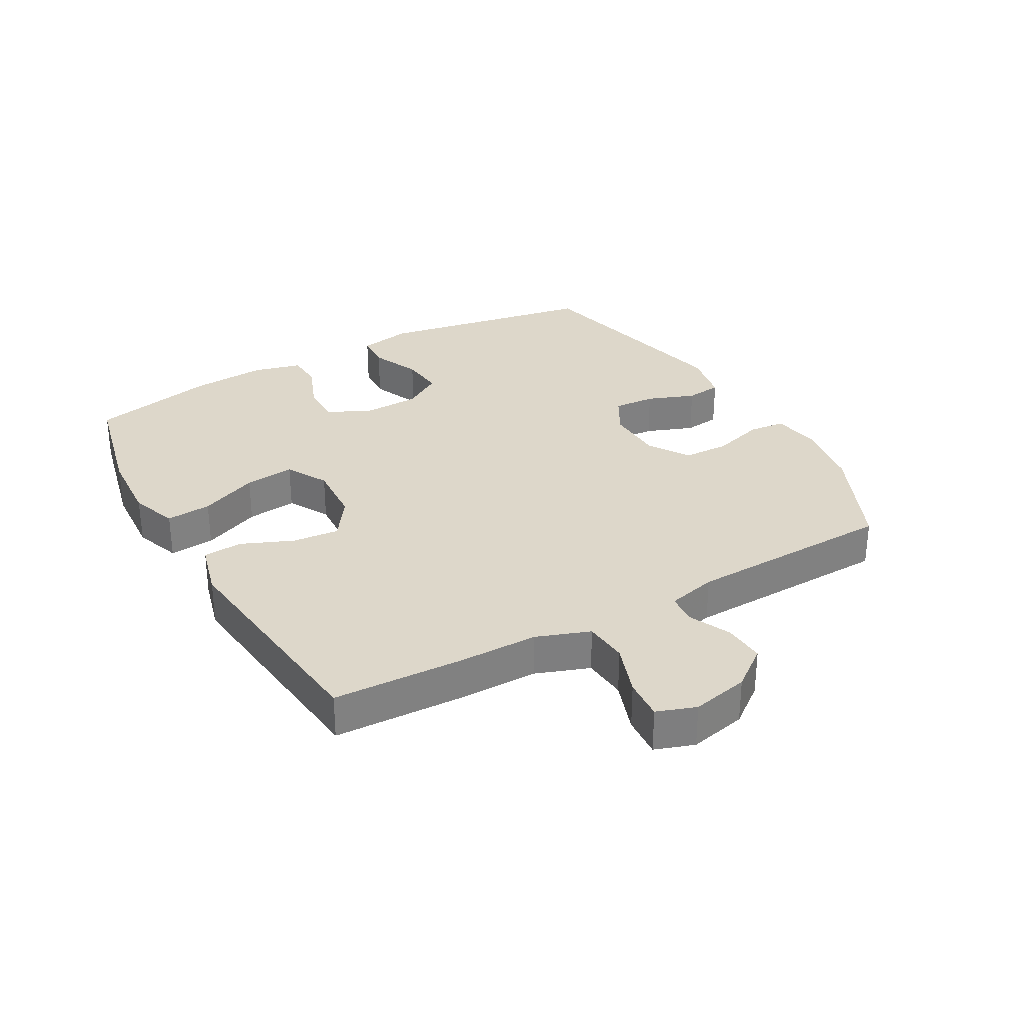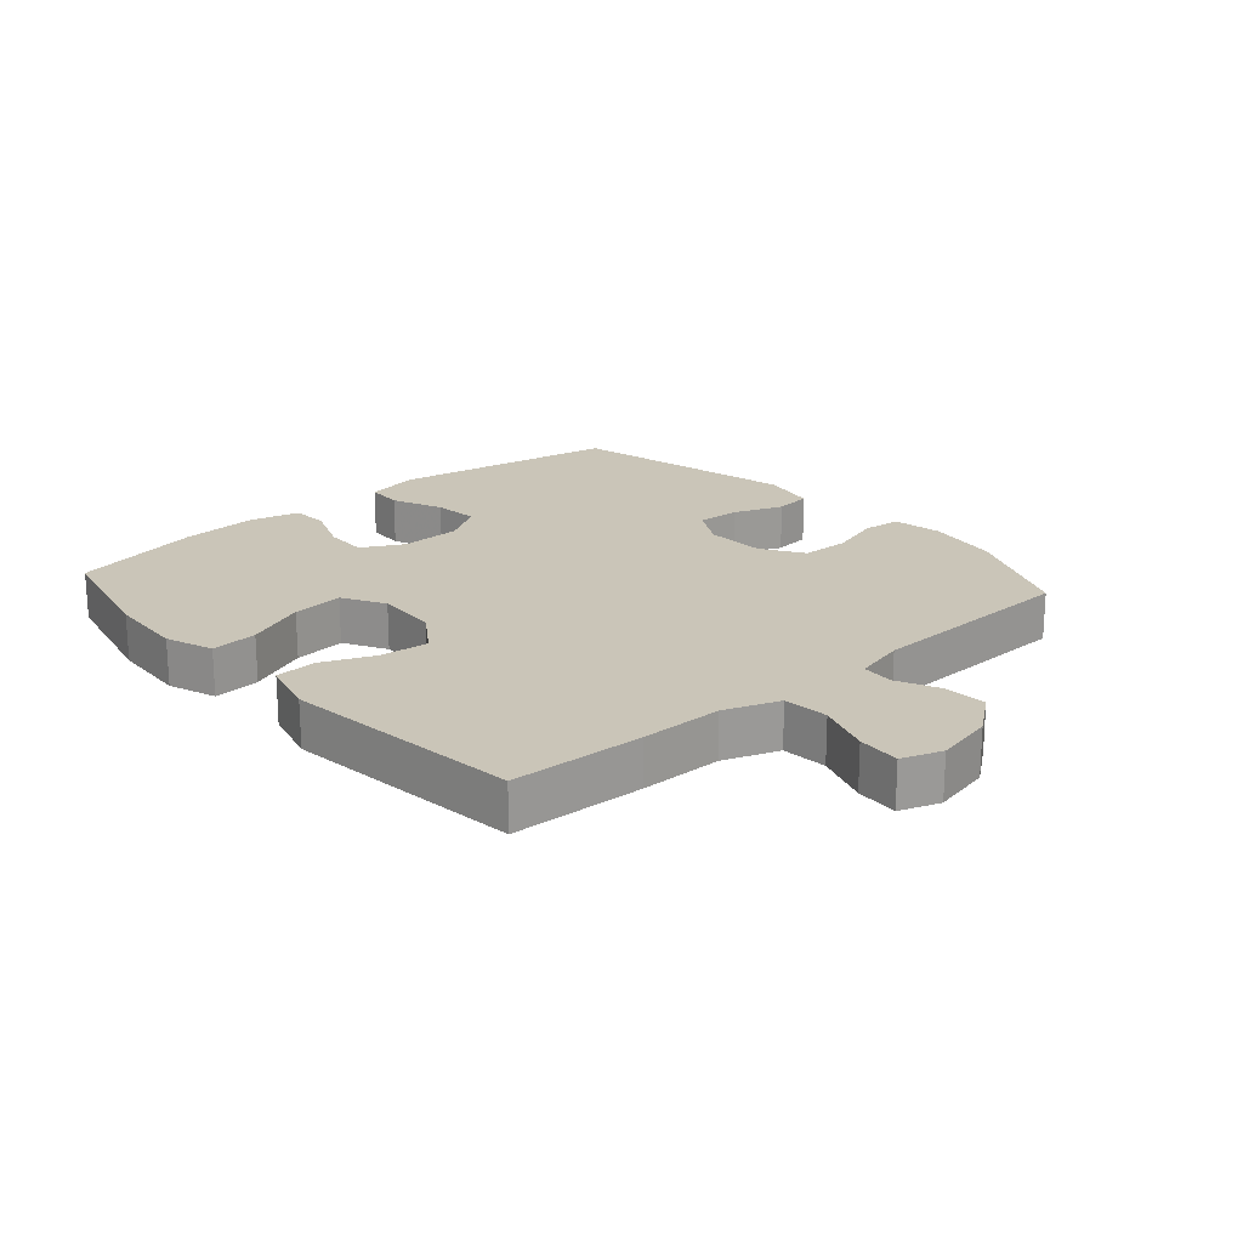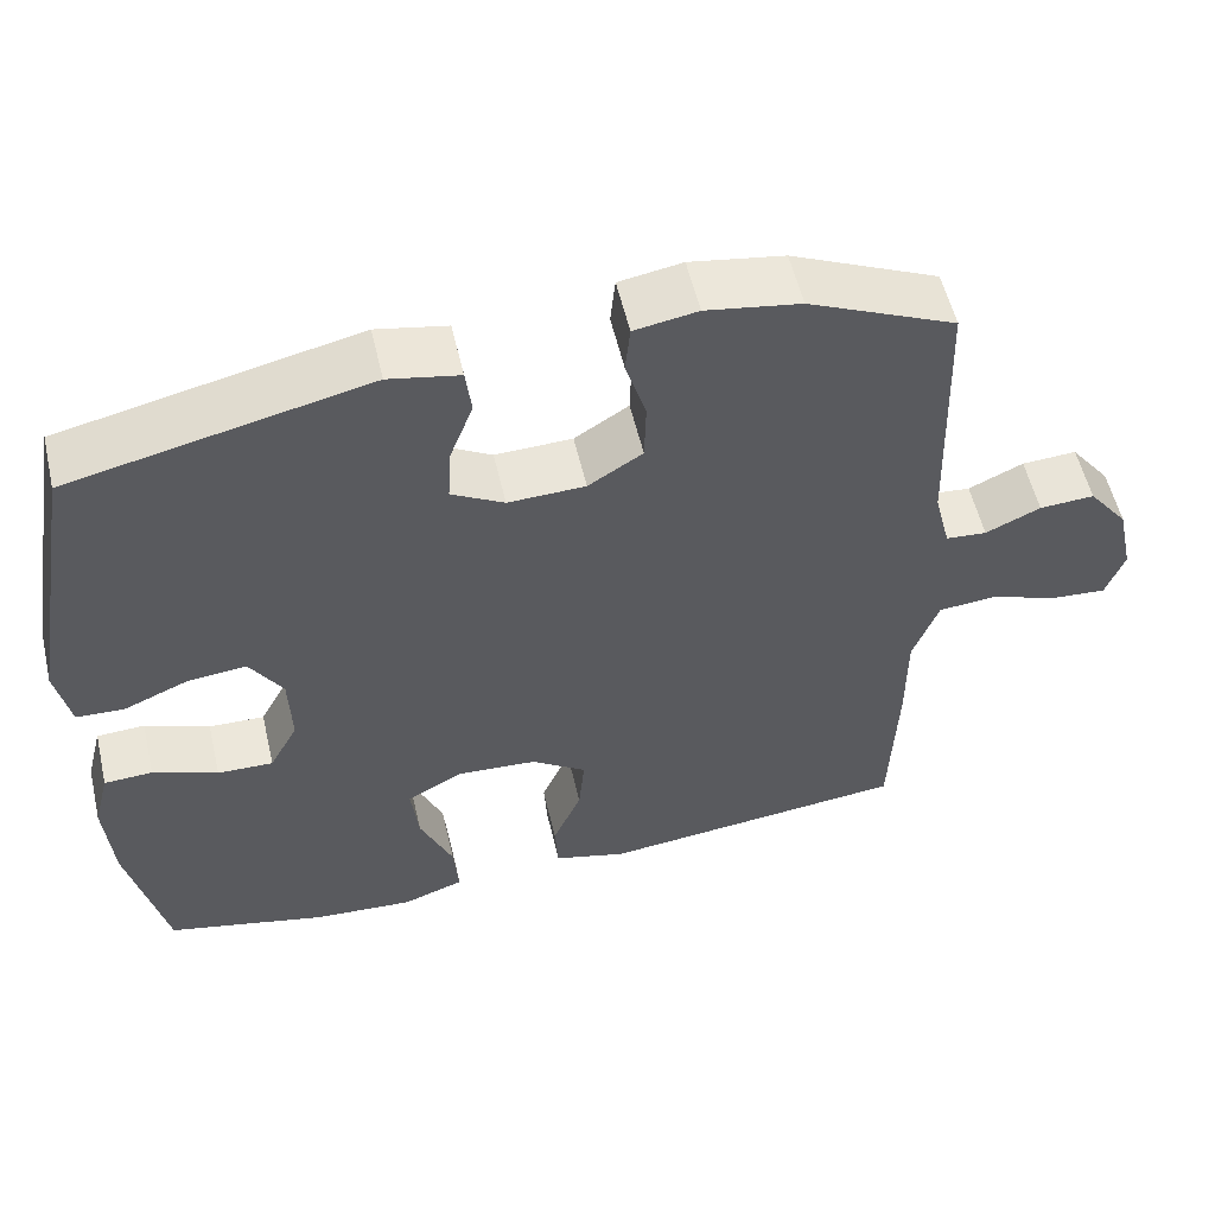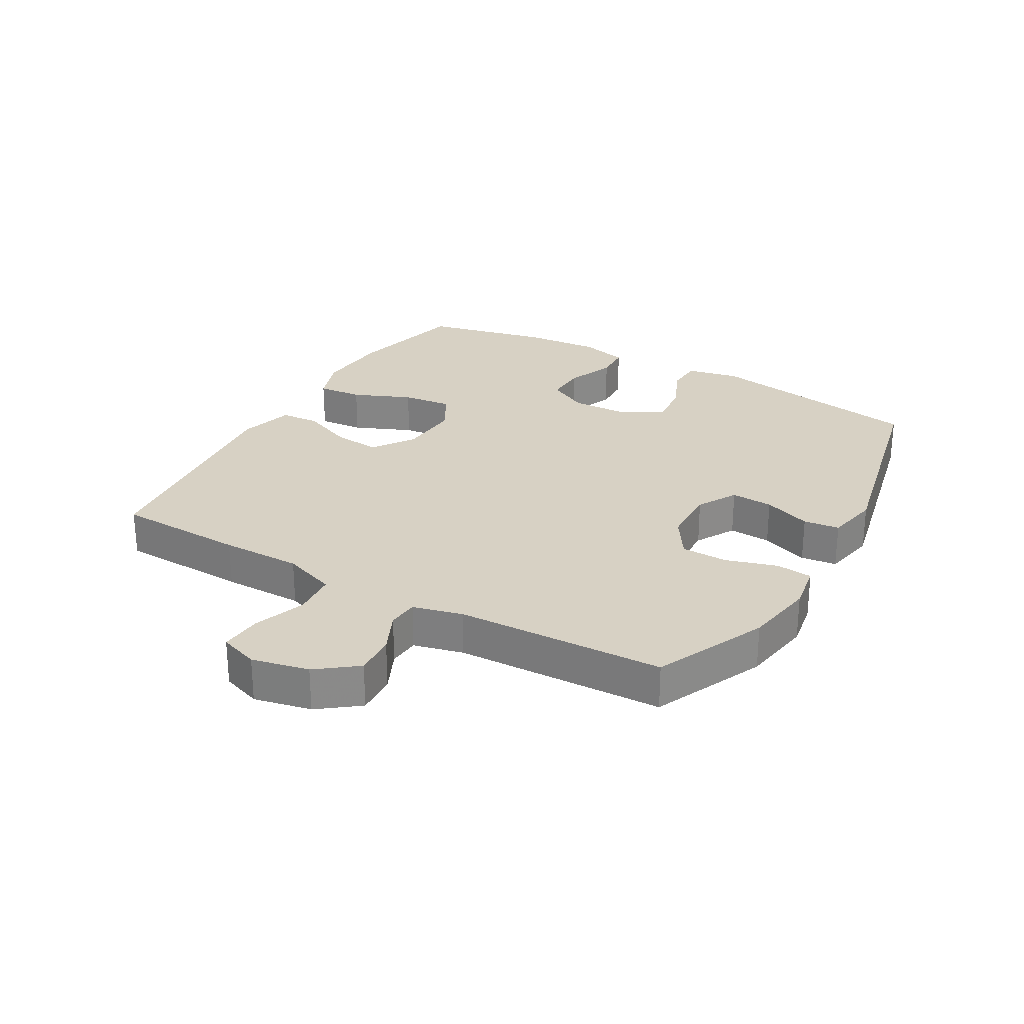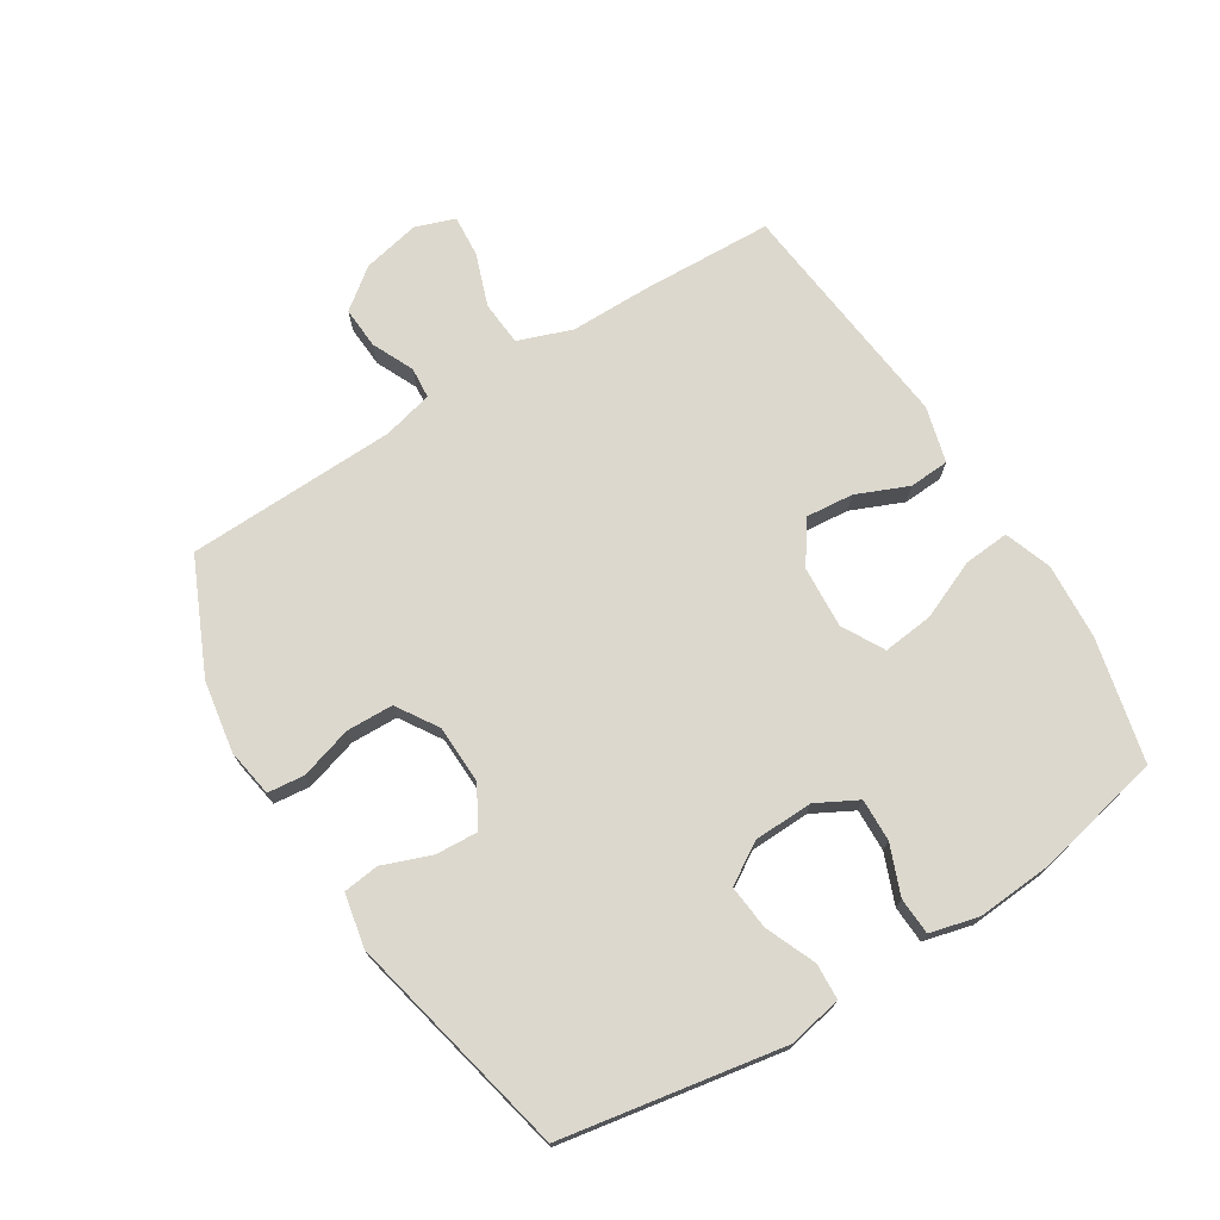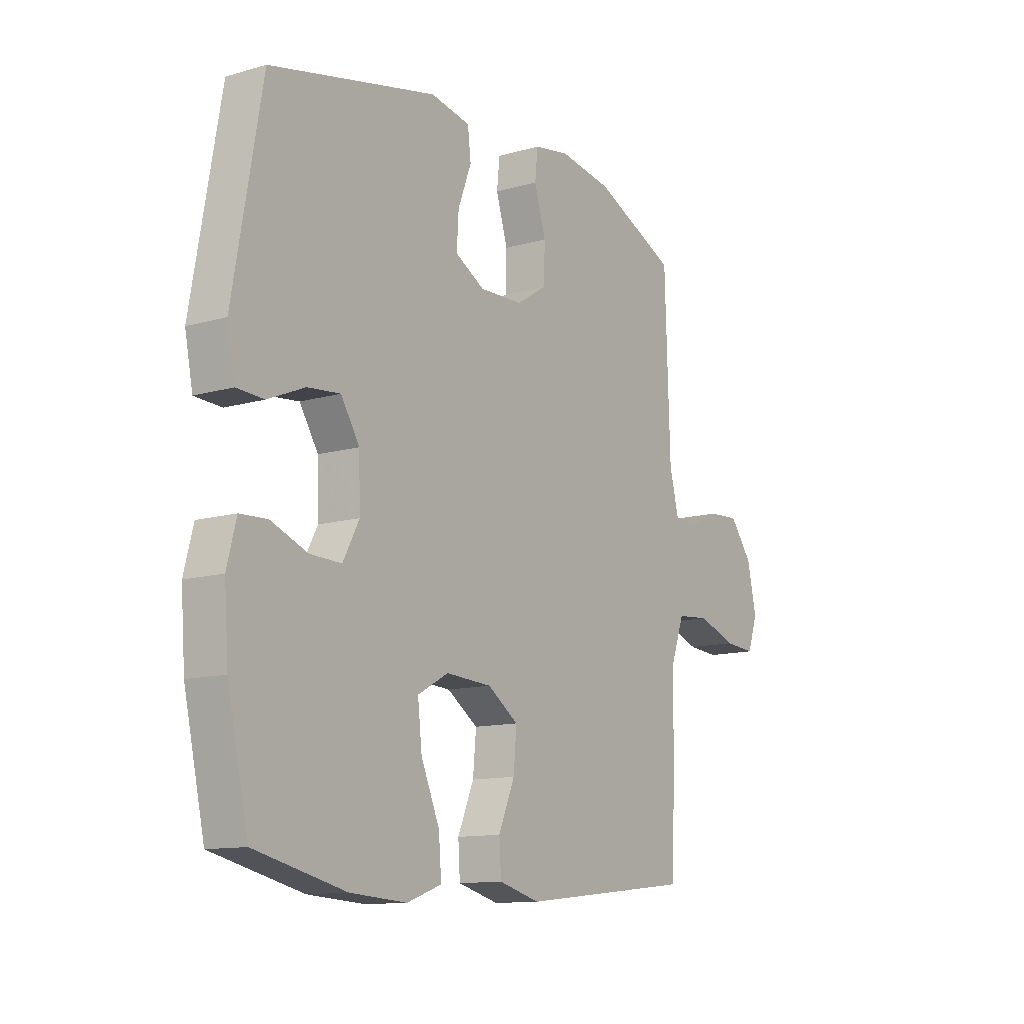
<metadata>
{"format":"obj","ext":"obj","renderer":"f3d","projection":"perspective","resolution":1024,"background":"white","views":[{"elev":30.9,"azim":-119.4,"up":"+Y"},{"elev":20.4,"azim":-131.4,"up":"+Y"},{"elev":55.7,"azim":166.9,"up":"+Z"},{"elev":27.1,"azim":-60.2,"up":"+Y"},{"elev":72.6,"azim":58.1,"up":"+Y"},{"elev":-12.1,"azim":124.4,"up":"+Z"}]}
</metadata>
<code>
v 0.5 0.07 0.5
v 0.562 0.07 0.146
v 0.545 0.07 0.06
v 0.487 0.07 0.057
v 0.407 0.07 0.091
v 0.336 0.07 0.098
v 0.296 0.07 0.034
v 0.293 0.07 -0.061
v 0.328 0.07 -0.127
v 0.396 0.07 -0.125
v 0.475 0.07 -0.094
v 0.534 0.07 -0.097
v 0.554 0.07 -0.175
v 0.545 0.07 -0.297
v 0.5 0.07 -0.5
v 0.304 0.07 -0.546
v 0.182 0.07 -0.554
v 0.107 0.07 -0.527
v 0.113 0.07 -0.454
v 0.153 0.07 -0.36
v 0.162 0.07 -0.279
v 0.095 0.07 -0.242
v -0.004 0.07 -0.248
v -0.071 0.07 -0.294
v -0.064 0.07 -0.37
v -0.029 0.07 -0.453
v -0.033 0.07 -0.517
v -0.122 0.07 -0.541
v -0.5 0.07 -0.5
v -0.508 0.07 -0.291
v -0.508 0.07 -0.161
v -0.539 0.07 -0.075
v -0.61 0.07 -0.069
v -0.695 0.07 -0.099
v -0.762 0.07 -0.104
v -0.784 0.07 -0.041
v -0.764 0.07 0.051
v -0.715 0.07 0.115
v -0.648 0.07 0.111
v -0.581 0.07 0.08
v -0.531 0.07 0.084
v -0.511 0.07 0.164
v -0.5 0.07 0.5
v -0.32 0.07 0.581
v -0.205 0.07 0.6
v -0.128 0.07 0.587
v -0.122 0.07 0.528
v -0.147 0.07 0.445
v -0.145 0.07 0.37
v -0.079 0.07 0.328
v 0.015 0.07 0.325
v 0.079 0.07 0.361
v 0.075 0.07 0.429
v 0.046 0.07 0.506
v 0.053 0.07 0.564
v 0.139 0.07 0.581
v 0.5 0 0.5
v 0.562 0 0.146
v 0.545 0 0.06
v 0.487 0 0.057
v 0.407 0 0.091
v 0.336 0 0.098
v 0.296 0 0.034
v 0.293 0 -0.061
v 0.328 0 -0.127
v 0.396 0 -0.125
v 0.475 0 -0.094
v 0.534 0 -0.097
v 0.554 0 -0.175
v 0.545 0 -0.297
v 0.5 0 -0.5
v 0.304 0 -0.546
v 0.182 0 -0.554
v 0.107 0 -0.527
v 0.113 0 -0.454
v 0.153 0 -0.36
v 0.162 0 -0.279
v 0.095 0 -0.242
v -0.004 0 -0.248
v -0.071 0 -0.294
v -0.064 0 -0.37
v -0.029 0 -0.453
v -0.033 0 -0.517
v -0.122 0 -0.541
v -0.5 0 -0.5
v -0.508 0 -0.291
v -0.508 0 -0.161
v -0.539 0 -0.075
v -0.61 0 -0.069
v -0.695 0 -0.099
v -0.762 0 -0.104
v -0.784 0 -0.041
v -0.764 0 0.051
v -0.715 0 0.115
v -0.648 0 0.111
v -0.581 0 0.08
v -0.531 0 0.084
v -0.511 0 0.164
v -0.5 0 0.5
v -0.32 0 0.581
v -0.205 0 0.6
v -0.128 0 0.587
v -0.122 0 0.528
v -0.147 0 0.445
v -0.145 0 0.37
v -0.079 0 0.328
v 0.015 0 0.325
v 0.079 0 0.361
v 0.075 0 0.429
v 0.046 0 0.506
v 0.053 0 0.564
v 0.139 0 0.581
f 3 4 5
f 2 3 5
f 1 2 5
f 56 1 5
f 55 56 5
f 54 55 5
f 53 54 5
f 52 53 5 6
f 51 52 6 7
f 50 51 7 8
f 49 50 8 9
f 46 47 48
f 45 46 48
f 44 45 48
f 43 44 48
f 42 43 48
f 41 42 48 49
f 38 39 40
f 37 38 40
f 36 37 40
f 35 36 40
f 34 35 40
f 33 34 40
f 32 33 40 41
f 41 49 9
f 32 41 9
f 31 32 9
f 29 30 31
f 28 29 31
f 27 28 31
f 26 27 31
f 25 26 31
f 18 19 20
f 17 18 20
f 16 17 20
f 15 16 20
f 14 15 20
f 13 14 20
f 12 13 20
f 11 12 20
f 10 11 20
f 10 20 21
f 9 10 21 22
f 24 25 31
f 23 24 31
f 9 22 23 31
f 61 60 59
f 61 59 58
f 61 58 57
f 61 57 112
f 61 112 111
f 61 111 110
f 61 110 109
f 62 61 109 108
f 63 62 108 107
f 64 63 107 106
f 65 64 106 105
f 104 103 102
f 104 102 101
f 104 101 100
f 104 100 99
f 104 99 98
f 105 104 98 97
f 96 95 94
f 96 94 93
f 96 93 92
f 96 92 91
f 96 91 90
f 96 90 89
f 97 96 89 88
f 65 105 97
f 65 97 88
f 65 88 87
f 87 86 85
f 87 85 84
f 87 84 83
f 87 83 82
f 87 82 81
f 76 75 74
f 76 74 73
f 76 73 72
f 76 72 71
f 76 71 70
f 76 70 69
f 76 69 68
f 76 68 67
f 76 67 66
f 77 76 66
f 78 77 66 65
f 87 81 80
f 87 80 79
f 87 79 78 65
f 1 57 58 2
f 2 58 59 3
f 3 59 60 4
f 4 60 61 5
f 5 61 62 6
f 6 62 63 7
f 7 63 64 8
f 8 64 65 9
f 9 65 66 10
f 10 66 67 11
f 11 67 68 12
f 12 68 69 13
f 13 69 70 14
f 14 70 71 15
f 15 71 72 16
f 16 72 73 17
f 17 73 74 18
f 18 74 75 19
f 19 75 76 20
f 20 76 77 21
f 21 77 78 22
f 22 78 79 23
f 23 79 80 24
f 24 80 81 25
f 25 81 82 26
f 26 82 83 27
f 27 83 84 28
f 28 84 85 29
f 29 85 86 30
f 30 86 87 31
f 31 87 88 32
f 32 88 89 33
f 33 89 90 34
f 34 90 91 35
f 35 91 92 36
f 36 92 93 37
f 37 93 94 38
f 38 94 95 39
f 39 95 96 40
f 40 96 97 41
f 41 97 98 42
f 42 98 99 43
f 43 99 100 44
f 44 100 101 45
f 45 101 102 46
f 46 102 103 47
f 47 103 104 48
f 48 104 105 49
f 49 105 106 50
f 50 106 107 51
f 51 107 108 52
f 52 108 109 53
f 53 109 110 54
f 54 110 111 55
f 55 111 112 56
f 56 112 57 1

</code>
